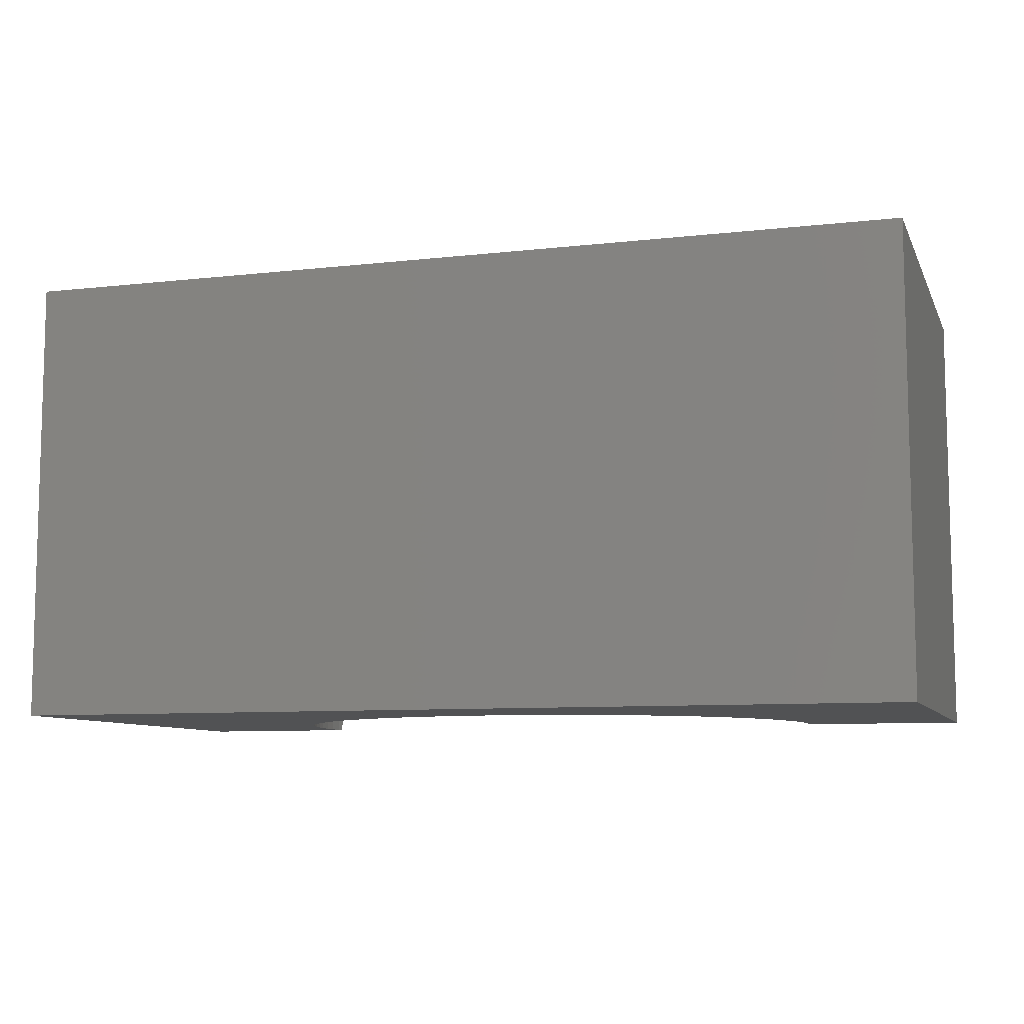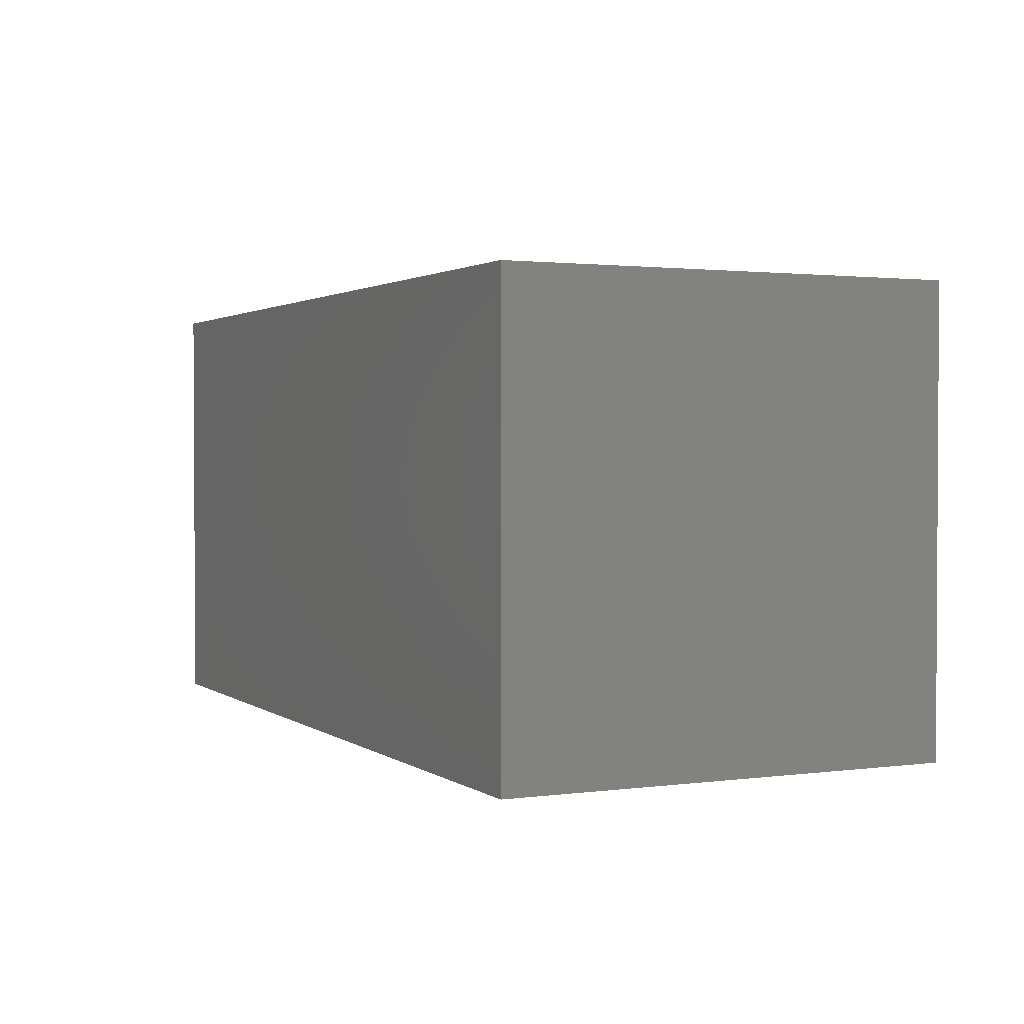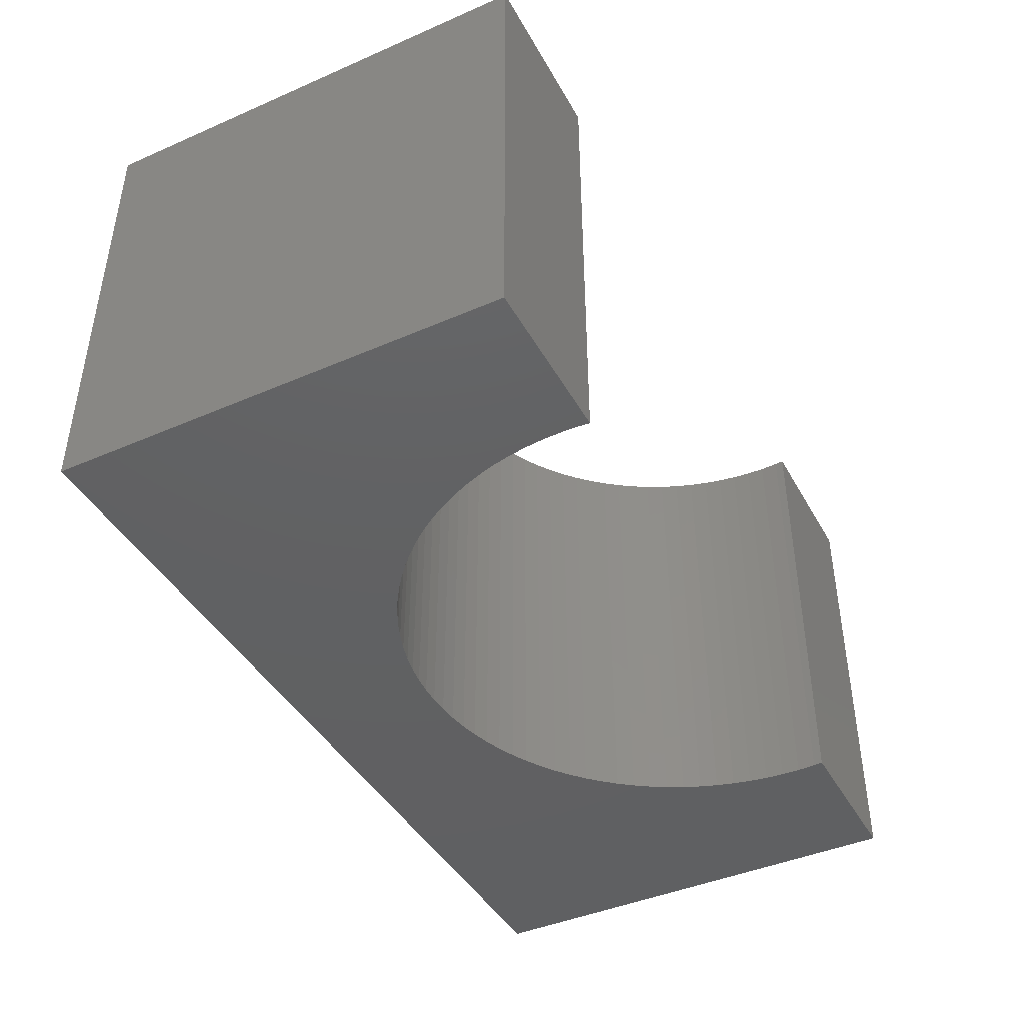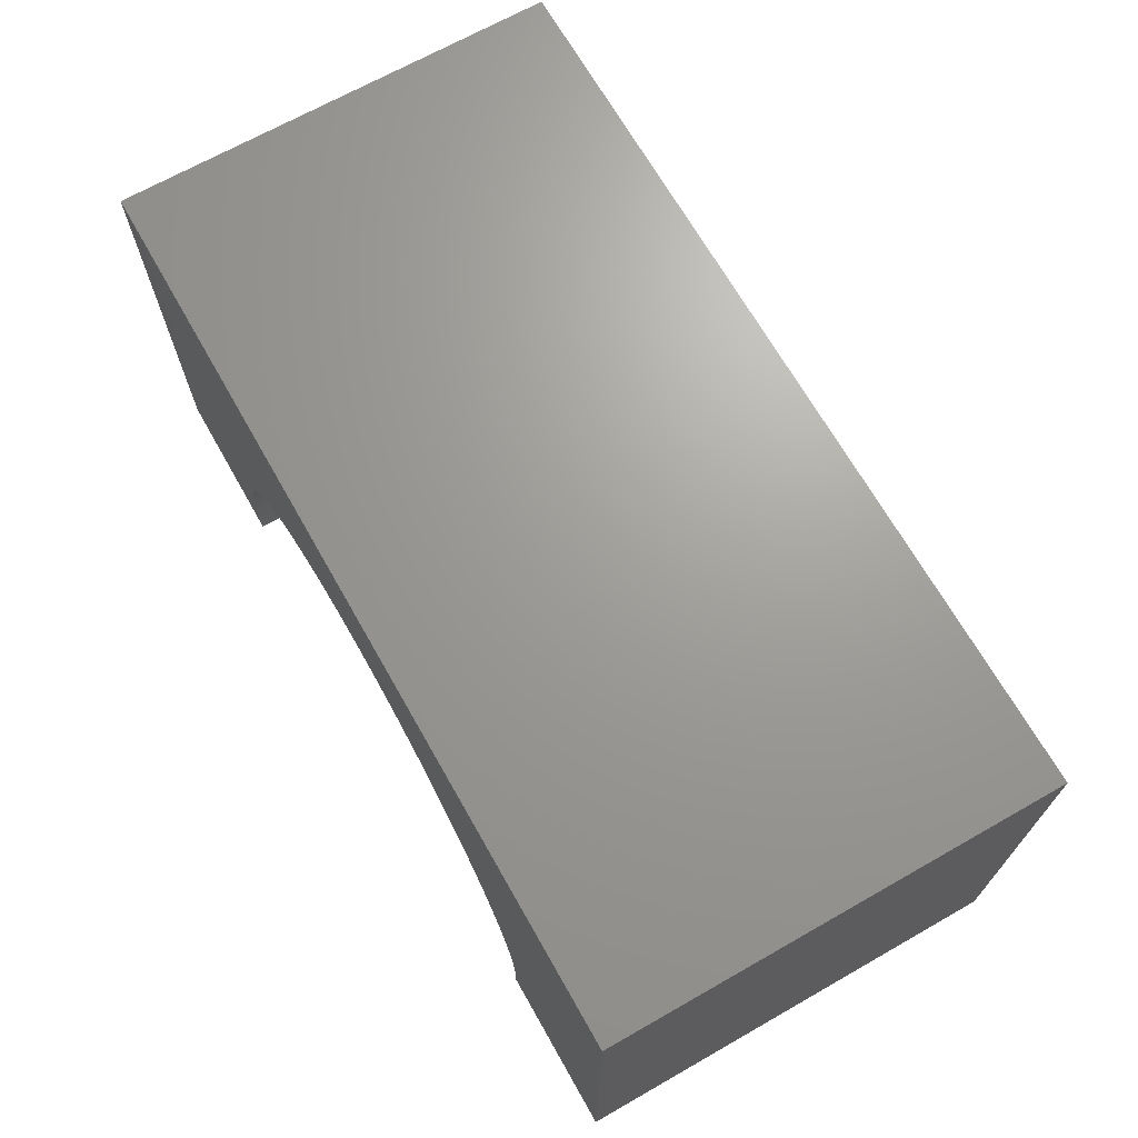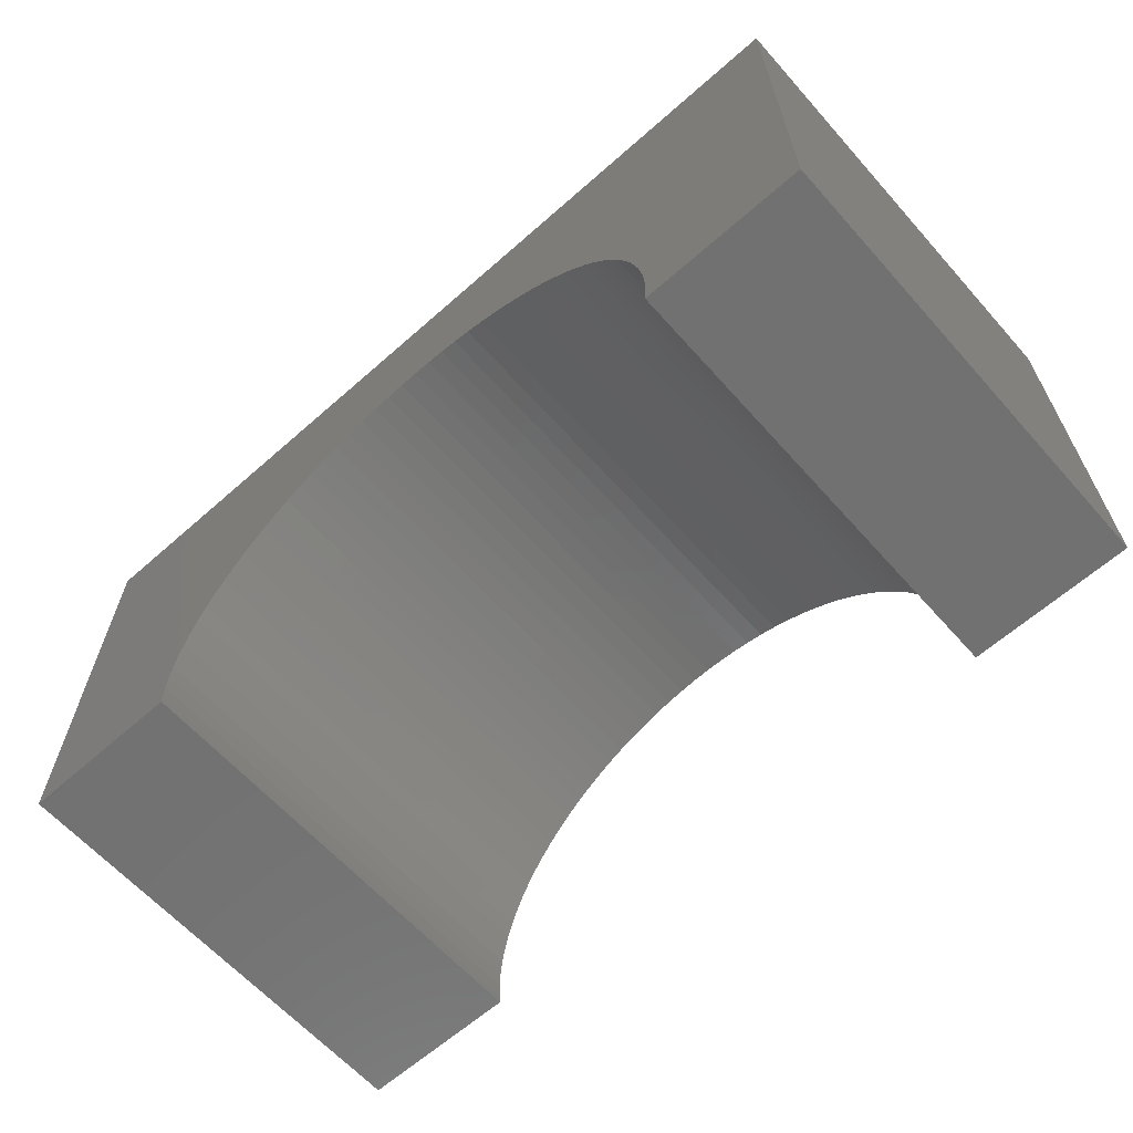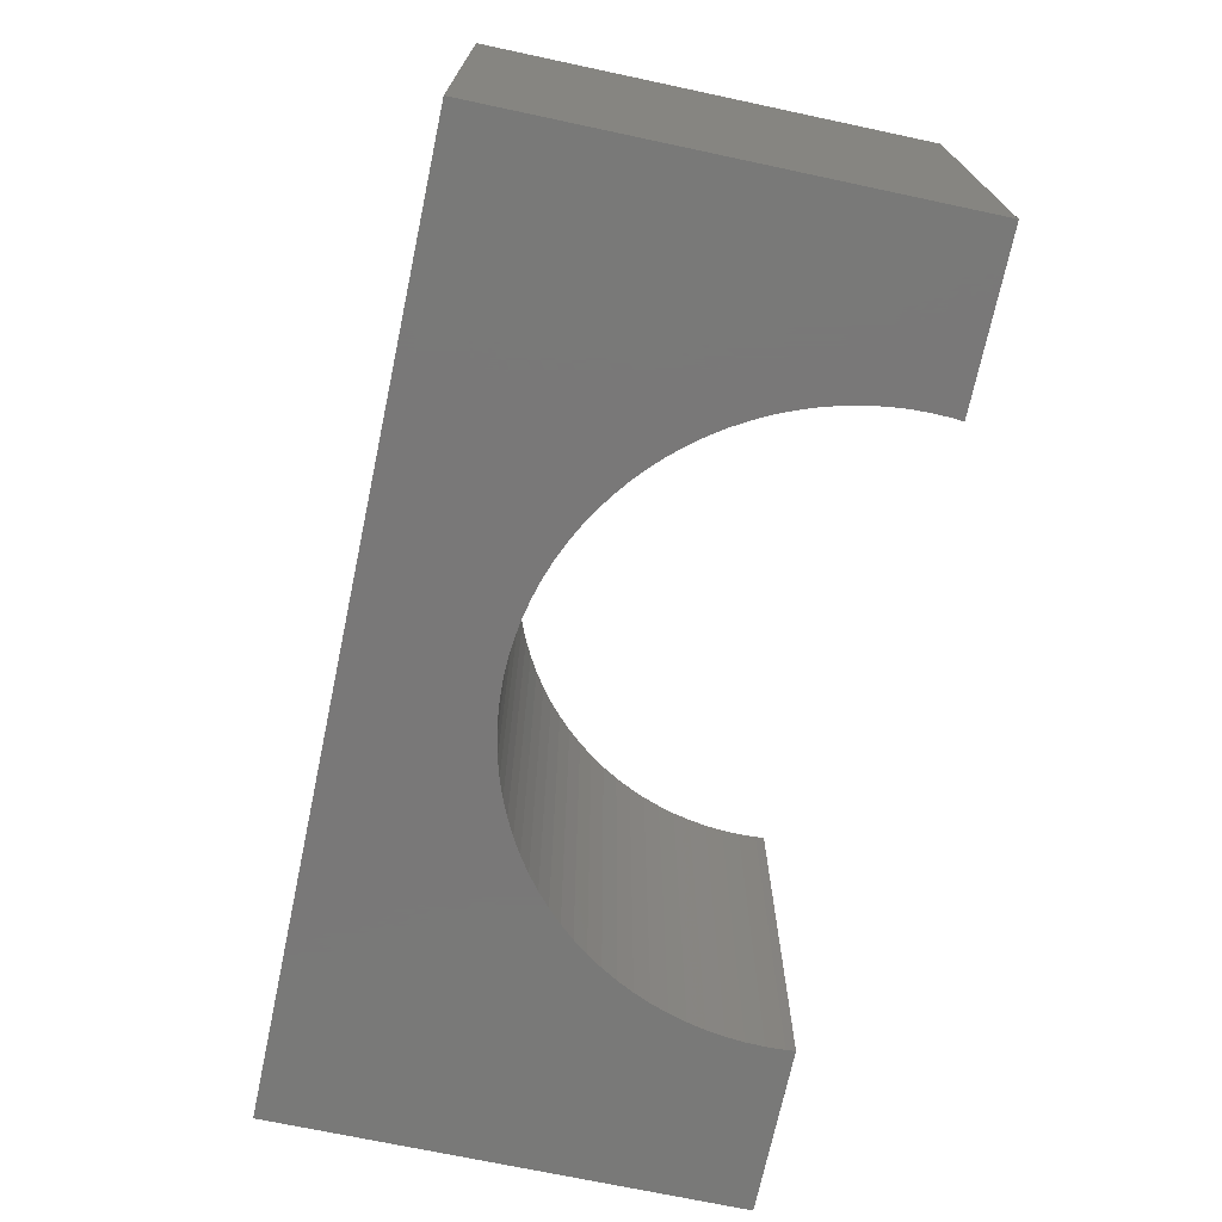
<metadata>
{"format":"stl","ext":"stl","renderer":"f3d","projection":"perspective","resolution":1024,"background":"white","views":[{"elev":-8.6,"azim":17.1,"up":"+Y"},{"elev":1.8,"azim":64.5,"up":"+Y"},{"elev":-42.8,"azim":117.3,"up":"+Y"},{"elev":68.7,"azim":-119.6,"up":"+Z"},{"elev":-63.3,"azim":41.7,"up":"+Z"},{"elev":-71.4,"azim":78.0,"up":"+Y"}]}
</metadata>
<code>
# stl→obj: 118 verts, 232 faces
v 5 -2.5 2.5
v 5 2.5 -2.5
v 5 2.5 2.5
v 5 -2.5 -2.5
v -5 2.5 2.5
v -5 -2.5 2.5
v 3.184 -2.5 -2.5
v 3.184 2.5 -2.5
v -5 -2.5 -2.5
v -3.184 2.5 -2.5
v -3.184 -2.5 -2.5
v -5 2.5 -2.5
v 0 2.5 1
v 0.2009 2.5 0.9937
v 0.4011 2.5 0.9748
v 0.5996 2.5 0.9433
v 0.7958 2.5 0.8995
v 0.9889 2.5 0.8434
v 1.178 2.5 0.7753
v 1.362 2.5 0.6954
v 1.542 2.5 0.6042
v 1.715 2.5 0.5018
v 1.881 2.5 0.3889
v 2.04 2.5 0.2656
v 2.191 2.5 0.1327
v 2.333 2.5 -0.009449
v 2.466 2.5 -0.1602
v 2.589 2.5 -0.3191
v 2.702 2.5 -0.4854
v 2.804 2.5 -0.6584
v 2.895 2.5 -0.8375
v 2.975 2.5 -1.022
v 3.043 2.5 -1.211
v 3.099 2.5 -1.404
v 3.143 2.5 -1.6
v 3.175 2.5 -1.799
v 3.194 2.5 -1.999
v 3.2 2.5 -2.2
v 3.194 2.5 -2.401
v -0.2009 2.5 0.9937
v -0.4011 2.5 0.9748
v -0.5996 2.5 0.9433
v -0.7958 2.5 0.8995
v -0.9889 2.5 0.8434
v -1.178 2.5 0.7753
v -1.362 2.5 0.6954
v -1.542 2.5 0.6042
v -1.715 2.5 0.5018
v -1.881 2.5 0.3889
v -2.04 2.5 0.2656
v -2.191 2.5 0.1327
v -2.333 2.5 -0.009449
v -2.466 2.5 -0.1602
v -2.589 2.5 -0.3191
v -2.702 2.5 -0.4854
v -2.804 2.5 -0.6584
v -2.895 2.5 -0.8375
v -2.975 2.5 -1.022
v -3.043 2.5 -1.211
v -3.099 2.5 -1.404
v -3.143 2.5 -1.6
v -3.175 2.5 -1.799
v -3.194 2.5 -1.999
v -3.2 2.5 -2.2
v -3.194 2.5 -2.401
v 0 -2.5 1
v -0.2009 -2.5 0.9937
v -0.4011 -2.5 0.9748
v -0.5996 -2.5 0.9433
v -0.7958 -2.5 0.8995
v -0.9889 -2.5 0.8434
v -1.178 -2.5 0.7753
v -1.362 -2.5 0.6954
v -1.542 -2.5 0.6042
v -1.715 -2.5 0.5018
v -1.881 -2.5 0.3889
v -2.04 -2.5 0.2656
v -2.191 -2.5 0.1327
v -2.333 -2.5 -0.009449
v -2.466 -2.5 -0.1602
v -2.589 -2.5 -0.3191
v -2.702 -2.5 -0.4854
v -2.804 -2.5 -0.6584
v -2.895 -2.5 -0.8375
v -2.975 -2.5 -1.022
v -3.043 -2.5 -1.211
v -3.099 -2.5 -1.404
v -3.143 -2.5 -1.6
v -3.175 -2.5 -1.799
v -3.194 -2.5 -1.999
v -3.2 -2.5 -2.2
v -3.194 -2.5 -2.401
v 0.2009 -2.5 0.9937
v 0.4011 -2.5 0.9748
v 0.5996 -2.5 0.9433
v 0.7958 -2.5 0.8995
v 0.9889 -2.5 0.8434
v 1.178 -2.5 0.7753
v 1.362 -2.5 0.6954
v 1.542 -2.5 0.6042
v 1.715 -2.5 0.5018
v 1.881 -2.5 0.3889
v 2.04 -2.5 0.2656
v 2.191 -2.5 0.1327
v 2.333 -2.5 -0.009449
v 2.466 -2.5 -0.1602
v 2.589 -2.5 -0.3191
v 2.702 -2.5 -0.4854
v 2.804 -2.5 -0.6584
v 2.895 -2.5 -0.8375
v 2.975 -2.5 -1.022
v 3.043 -2.5 -1.211
v 3.099 -2.5 -1.404
v 3.143 -2.5 -1.6
v 3.175 -2.5 -1.799
v 3.194 -2.5 -1.999
v 3.2 -2.5 -2.2
v 3.194 -2.5 -2.401
f 1 2 3
f 2 1 4
f 5 1 3
f 1 5 6
f 7 2 4
f 2 7 8
f 9 10 11
f 10 9 12
f 9 5 12
f 5 9 6
f 3 13 5
f 3 14 13
f 3 15 14
f 3 16 15
f 3 17 16
f 3 18 17
f 3 19 18
f 3 20 19
f 3 21 20
f 3 22 21
f 3 23 22
f 3 24 23
f 3 25 24
f 3 26 25
f 3 27 26
f 3 28 27
f 3 29 28
f 3 30 29
f 3 31 30
f 3 32 31
f 2 32 3
f 32 2 33
f 33 2 34
f 34 2 35
f 35 2 36
f 36 2 37
f 37 2 38
f 38 2 39
f 39 2 8
f 40 5 13
f 41 5 40
f 42 5 41
f 43 5 42
f 44 5 43
f 45 5 44
f 46 5 45
f 47 5 46
f 48 5 47
f 49 5 48
f 50 5 49
f 51 5 50
f 52 5 51
f 53 5 52
f 54 5 53
f 55 5 54
f 56 5 55
f 57 5 56
f 58 5 57
f 12 58 59
f 12 59 60
f 12 60 61
f 12 61 62
f 12 62 63
f 12 63 64
f 12 64 65
f 12 65 10
f 58 12 5
f 6 66 1
f 6 67 66
f 6 68 67
f 6 69 68
f 6 70 69
f 6 71 70
f 6 72 71
f 6 73 72
f 6 74 73
f 6 75 74
f 6 76 75
f 6 77 76
f 6 78 77
f 6 79 78
f 6 80 79
f 6 81 80
f 6 82 81
f 6 83 82
f 6 84 83
f 6 85 84
f 9 85 6
f 85 9 86
f 86 9 87
f 87 9 88
f 88 9 89
f 89 9 90
f 90 9 91
f 91 9 92
f 92 9 11
f 93 1 66
f 94 1 93
f 95 1 94
f 96 1 95
f 97 1 96
f 98 1 97
f 99 1 98
f 100 1 99
f 101 1 100
f 102 1 101
f 103 1 102
f 104 1 103
f 105 1 104
f 106 1 105
f 107 1 106
f 108 1 107
f 109 1 108
f 110 1 109
f 111 1 110
f 4 111 112
f 4 112 113
f 4 113 114
f 4 114 115
f 4 115 116
f 4 116 117
f 4 117 118
f 4 118 7
f 111 4 1
f 116 36 37
f 36 116 115
f 117 37 38
f 37 117 116
f 98 20 99
f 20 98 19
f 79 51 78
f 51 79 52
f 77 49 76
f 49 77 50
f 72 44 71
f 44 72 45
f 81 55 54
f 55 81 82
f 99 21 100
f 21 99 20
f 104 26 105
f 26 104 25
f 73 45 72
f 45 73 46
f 78 50 77
f 50 78 51
f 100 22 101
f 22 100 21
f 80 54 53
f 54 80 81
f 101 23 102
f 23 101 22
f 115 35 36
f 35 115 114
f 113 33 34
f 33 113 112
f 108 28 29
f 28 108 107
f 103 25 104
f 25 103 24
f 74 46 73
f 46 74 47
f 111 31 32
f 31 111 110
f 67 13 66
f 13 67 40
f 114 34 35
f 34 114 113
f 85 59 58
f 59 85 86
f 112 32 33
f 32 112 111
f 71 43 70
f 43 71 44
f 97 19 98
f 19 97 18
f 110 30 31
f 30 110 109
f 107 27 28
f 27 107 106
f 76 48 75
f 48 76 49
f 94 16 95
f 16 94 15
f 93 15 94
f 15 93 14
f 7 39 8
f 39 7 118
f 118 38 39
f 38 118 117
f 86 60 59
f 60 86 87
f 83 57 56
f 57 83 84
f 109 29 30
f 29 109 108
f 96 18 97
f 18 96 17
f 75 47 74
f 47 75 48
f 90 64 63
f 64 90 91
f 102 24 103
f 24 102 23
f 68 40 67
f 40 68 41
f 69 41 68
f 41 69 42
f 70 42 69
f 42 70 43
f 88 62 61
f 62 88 89
f 95 17 96
f 17 95 16
f 66 14 93
f 14 66 13
f 92 10 65
f 10 92 11
f 91 65 64
f 65 91 92
f 79 53 52
f 53 79 80
f 106 26 27
f 26 106 105
f 89 63 62
f 63 89 90
f 84 58 57
f 58 84 85
f 87 61 60
f 61 87 88
f 82 56 55
f 56 82 83

</code>
